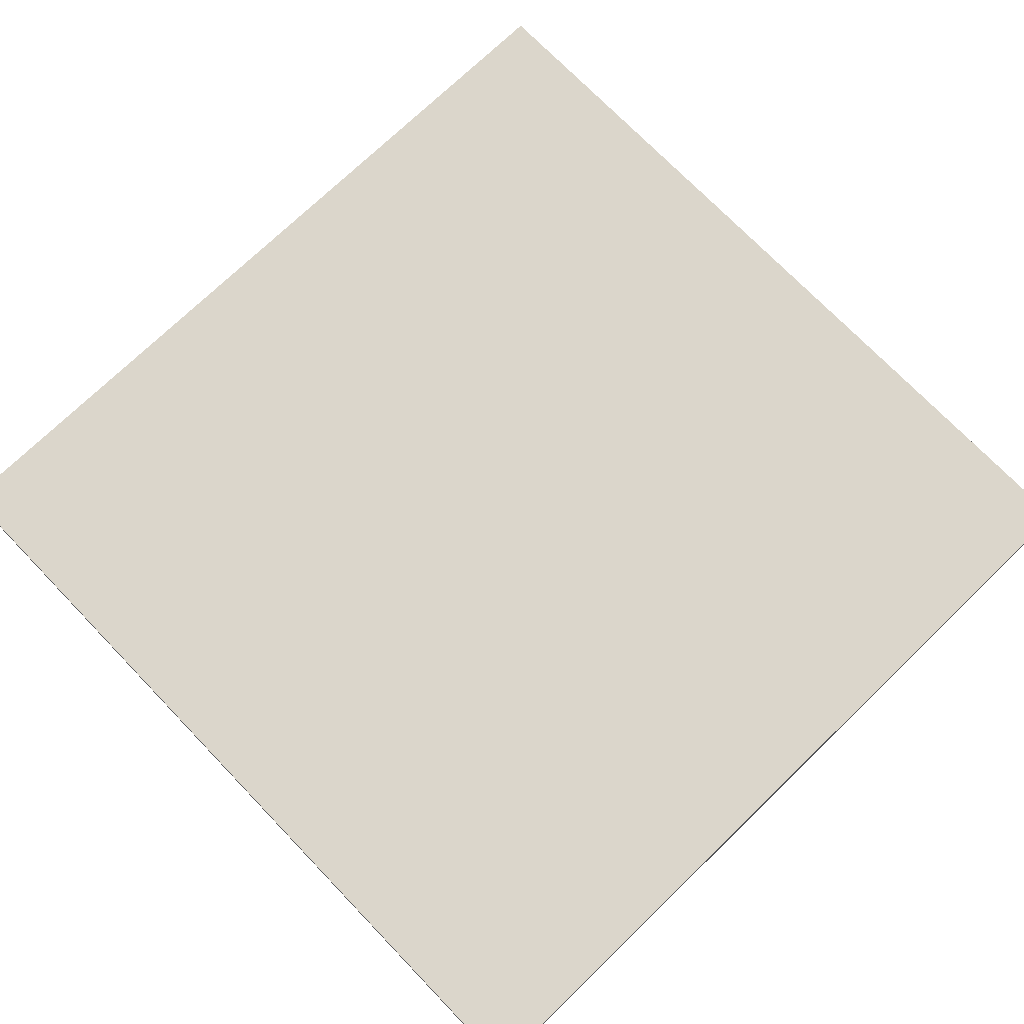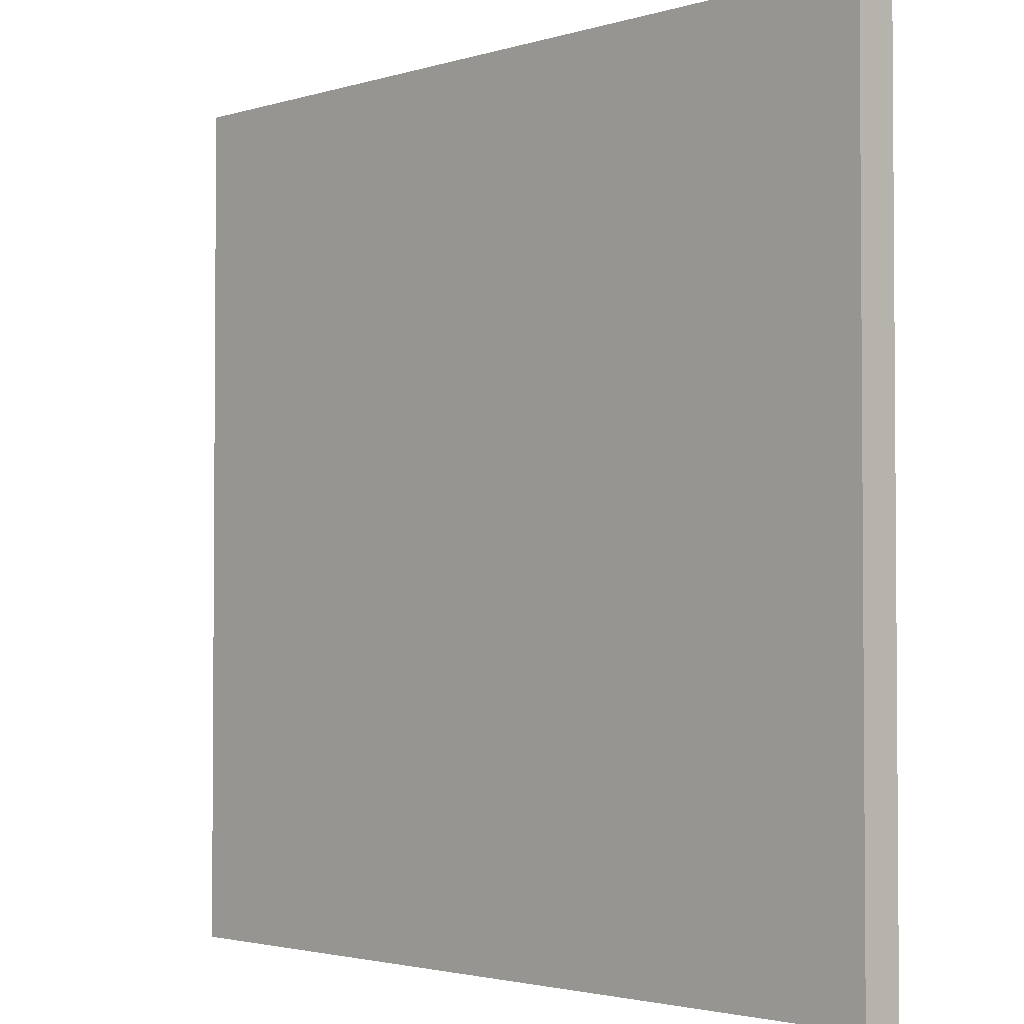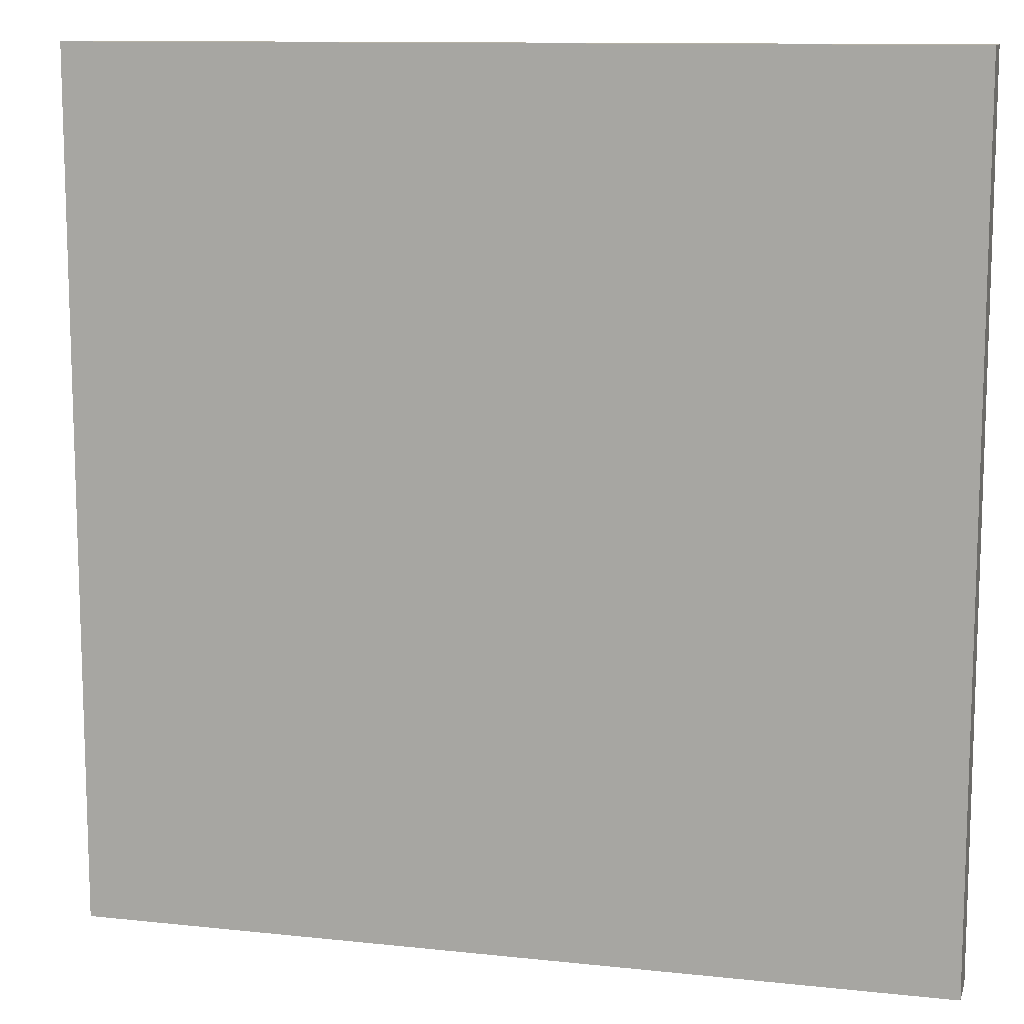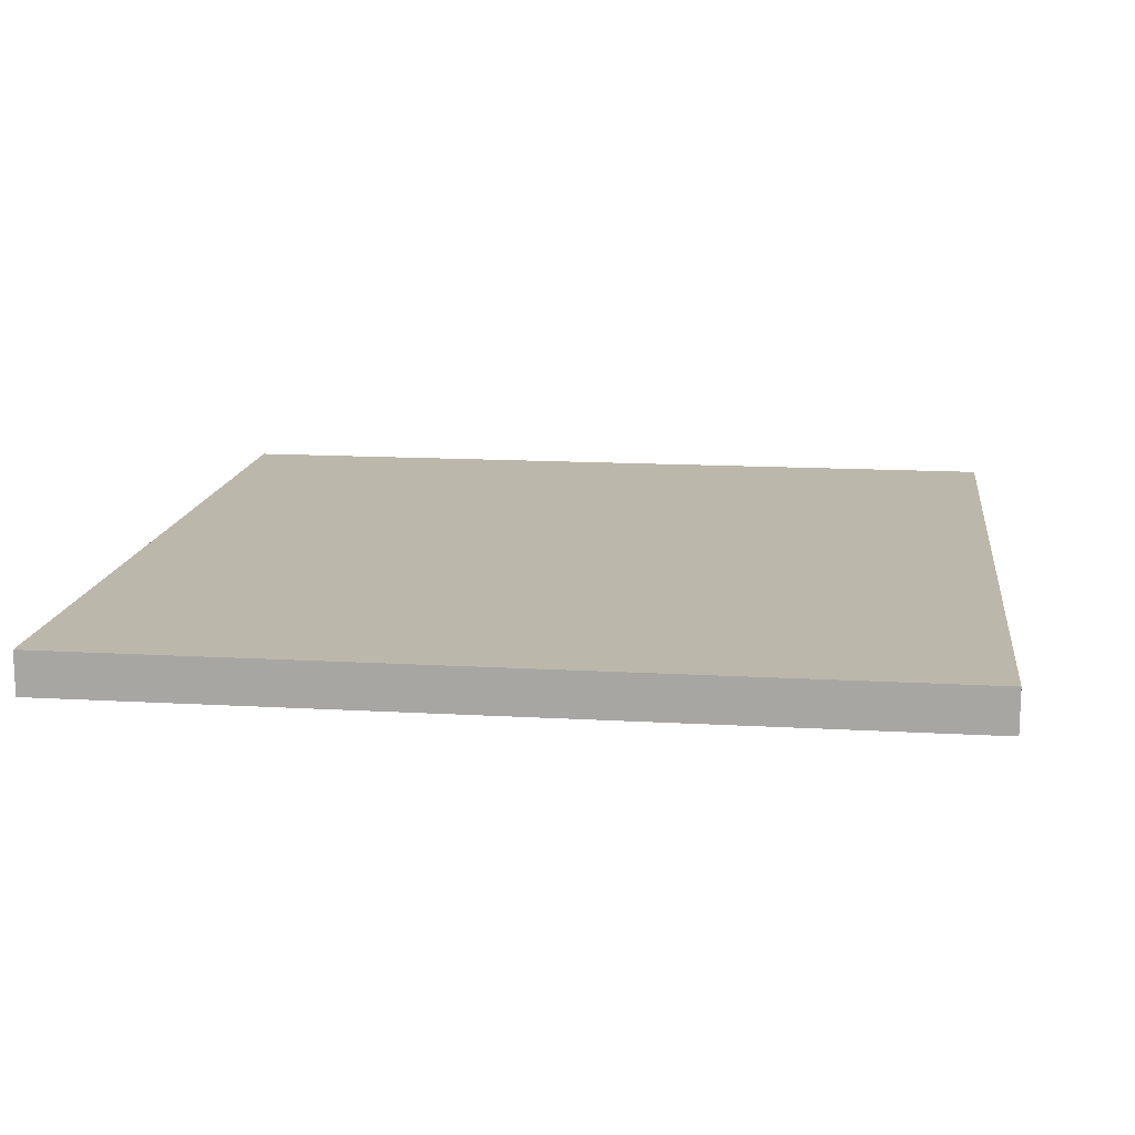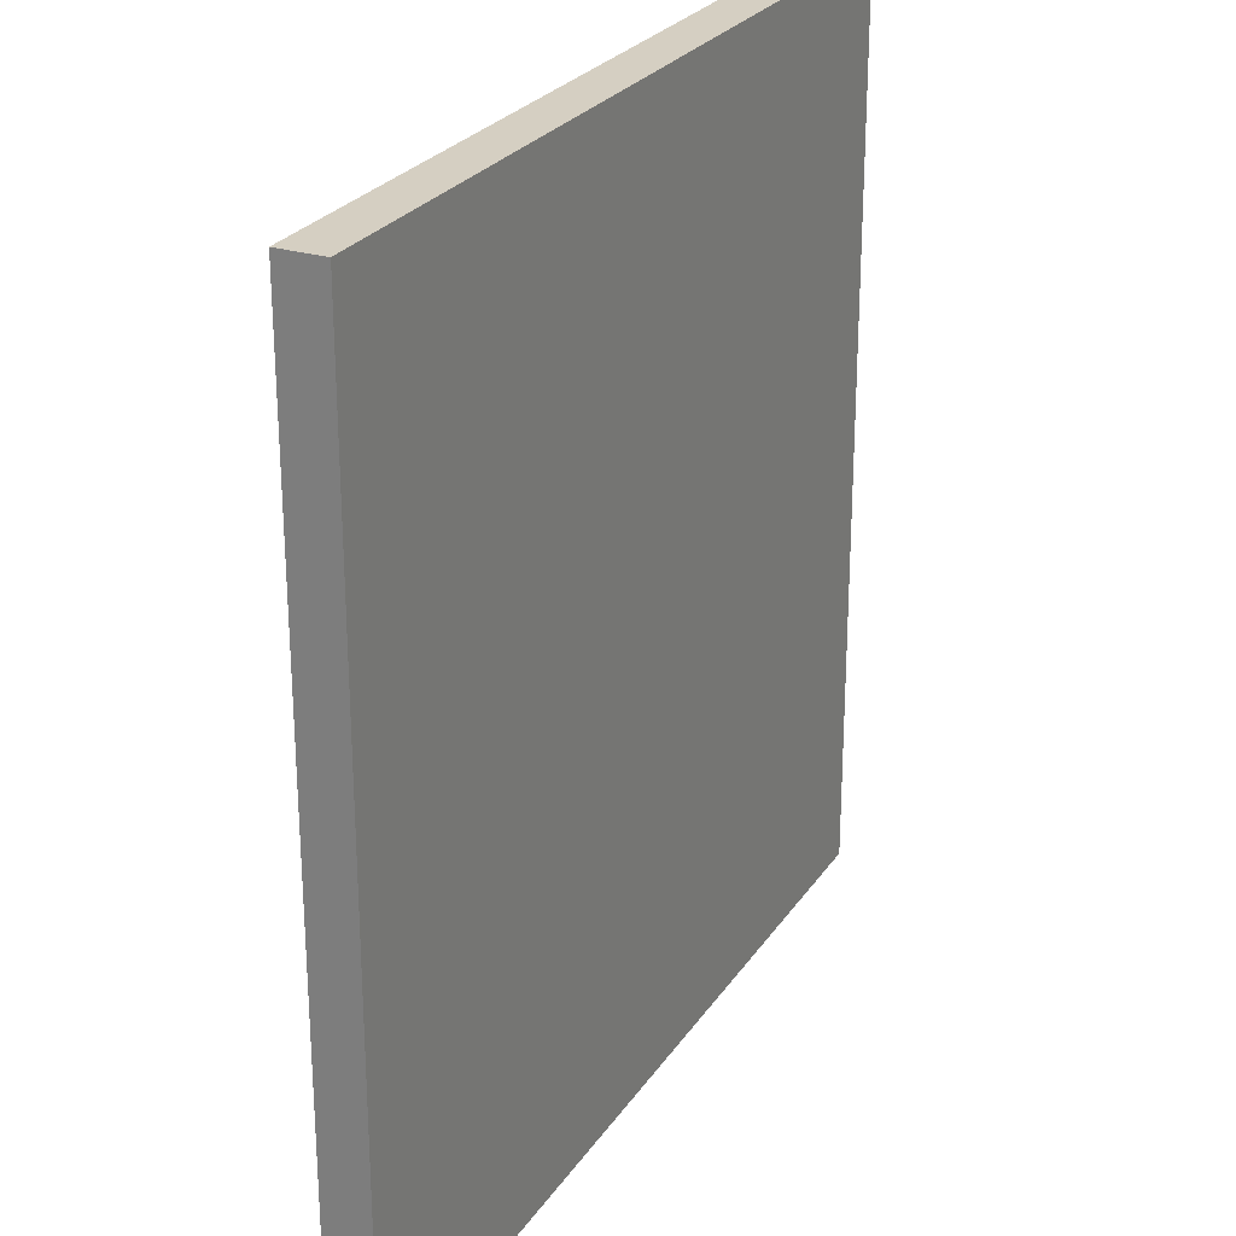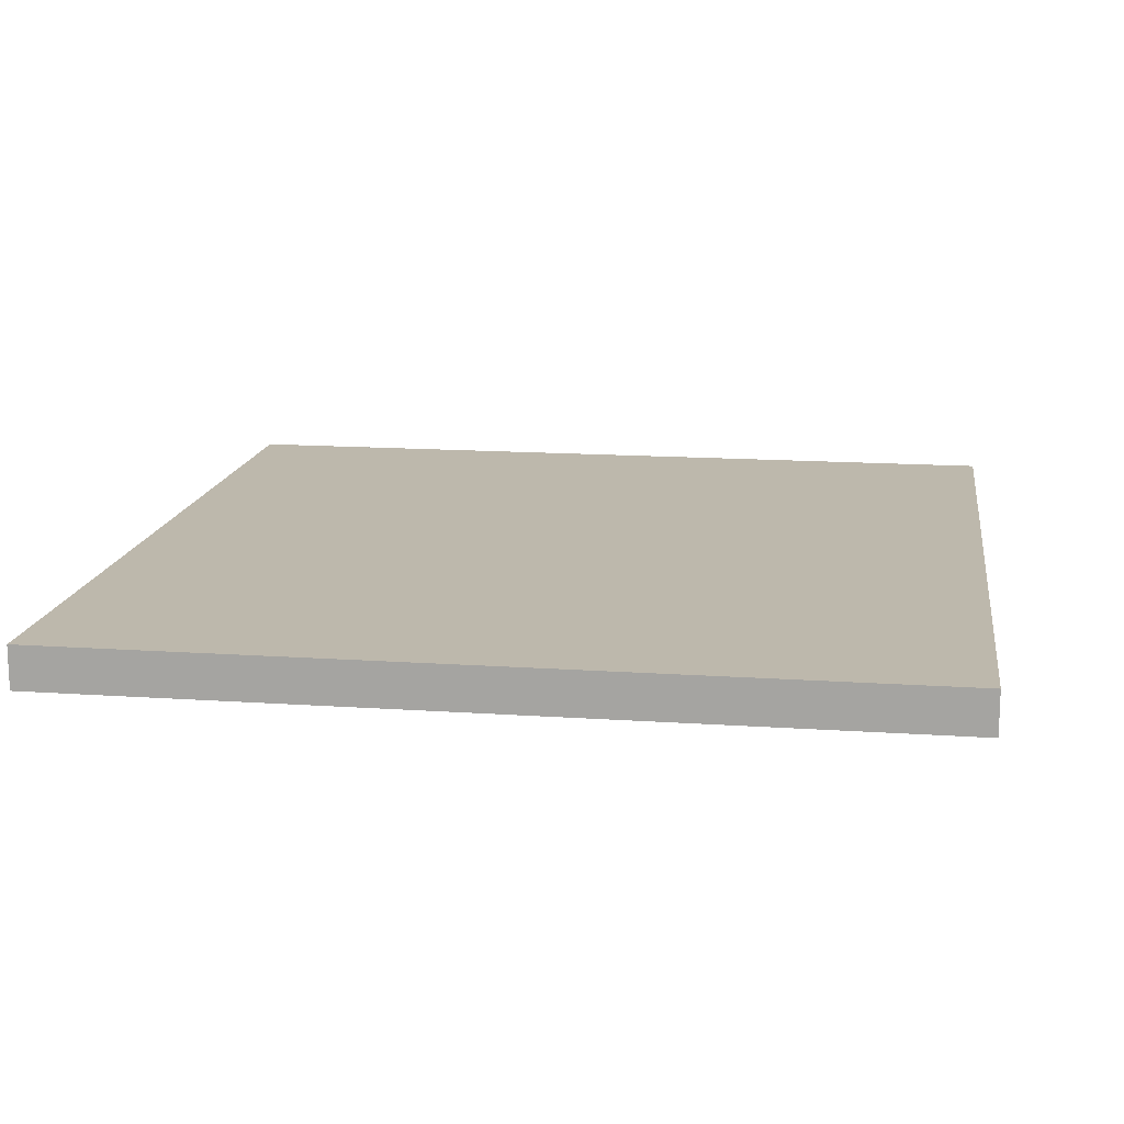
<metadata>
{"format":"obj","ext":"obj","renderer":"f3d","projection":"perspective","resolution":1024,"background":"white","views":[{"elev":73.5,"azim":46.0,"up":"+Y"},{"elev":-2.5,"azim":-133.7,"up":"+Z"},{"elev":11.4,"azim":14.7,"up":"+Z"},{"elev":14.3,"azim":-82.8,"up":"+Y"},{"elev":25.9,"azim":-63.8,"up":"+Z"},{"elev":14.9,"azim":98.4,"up":"+Y"}]}
</metadata>
<code>
o Cube
v 20 1 -20
v 20 -1 -20
v -20 -1 -20
v -20 1 -20
v 20 1 20
v 20 -1 20
v -20 -1 20
v -20 1 20
f 1 2 3 4
f 5 8 7 6
f 1 5 6 2
f 2 6 7 3
f 3 7 8 4
f 5 1 4 8

</code>
